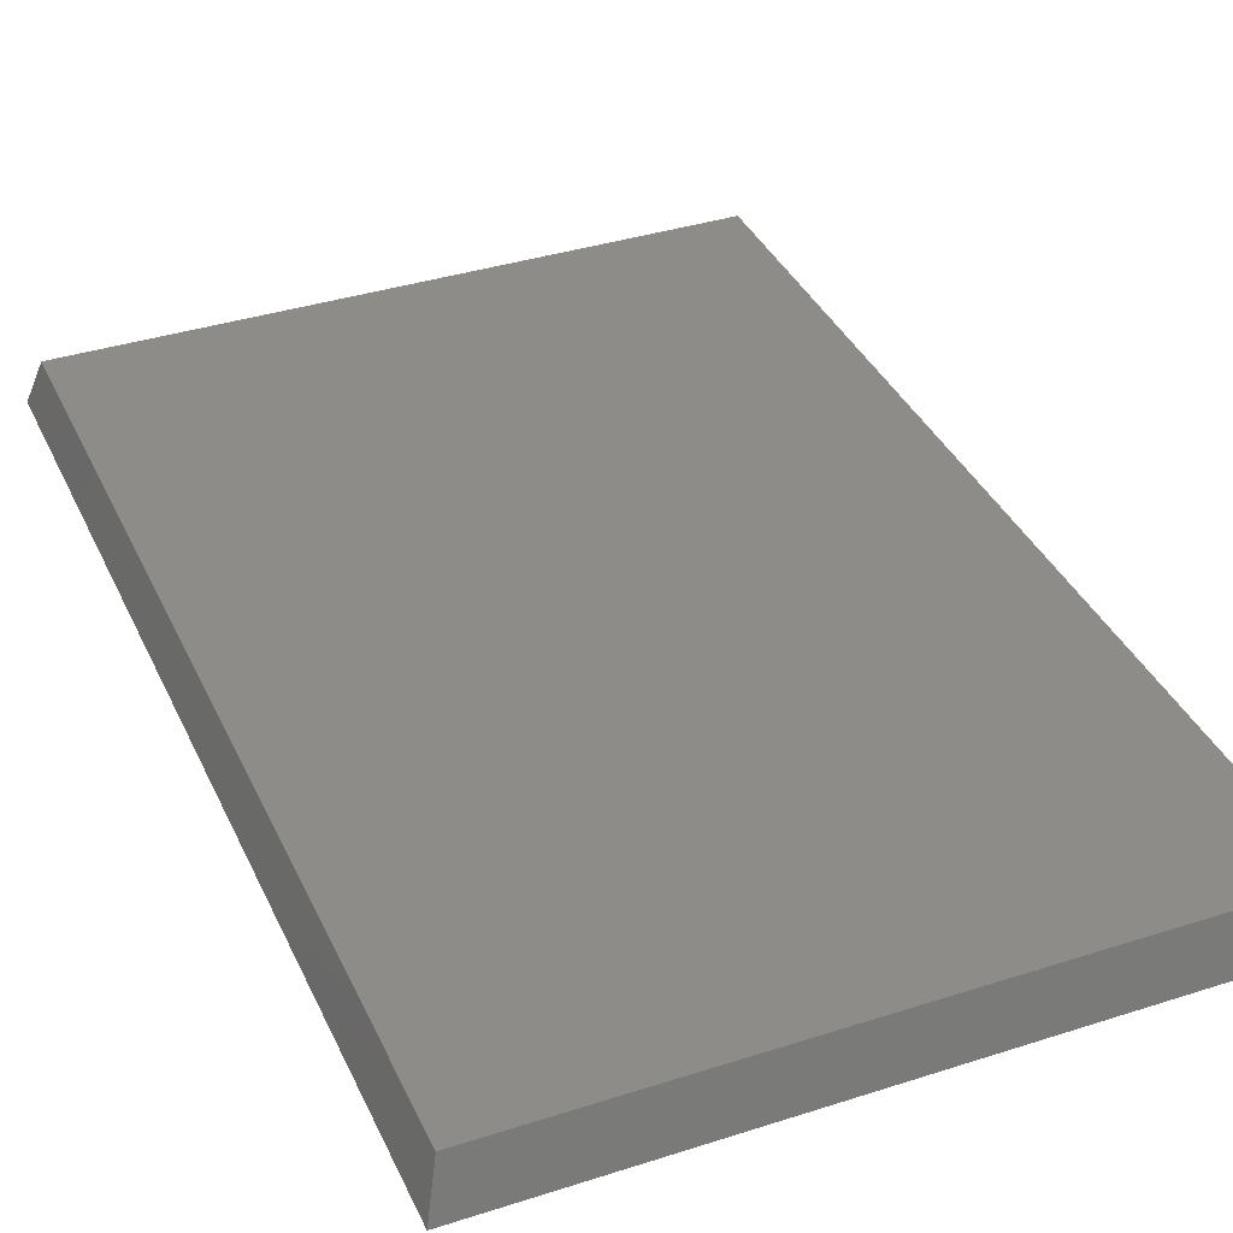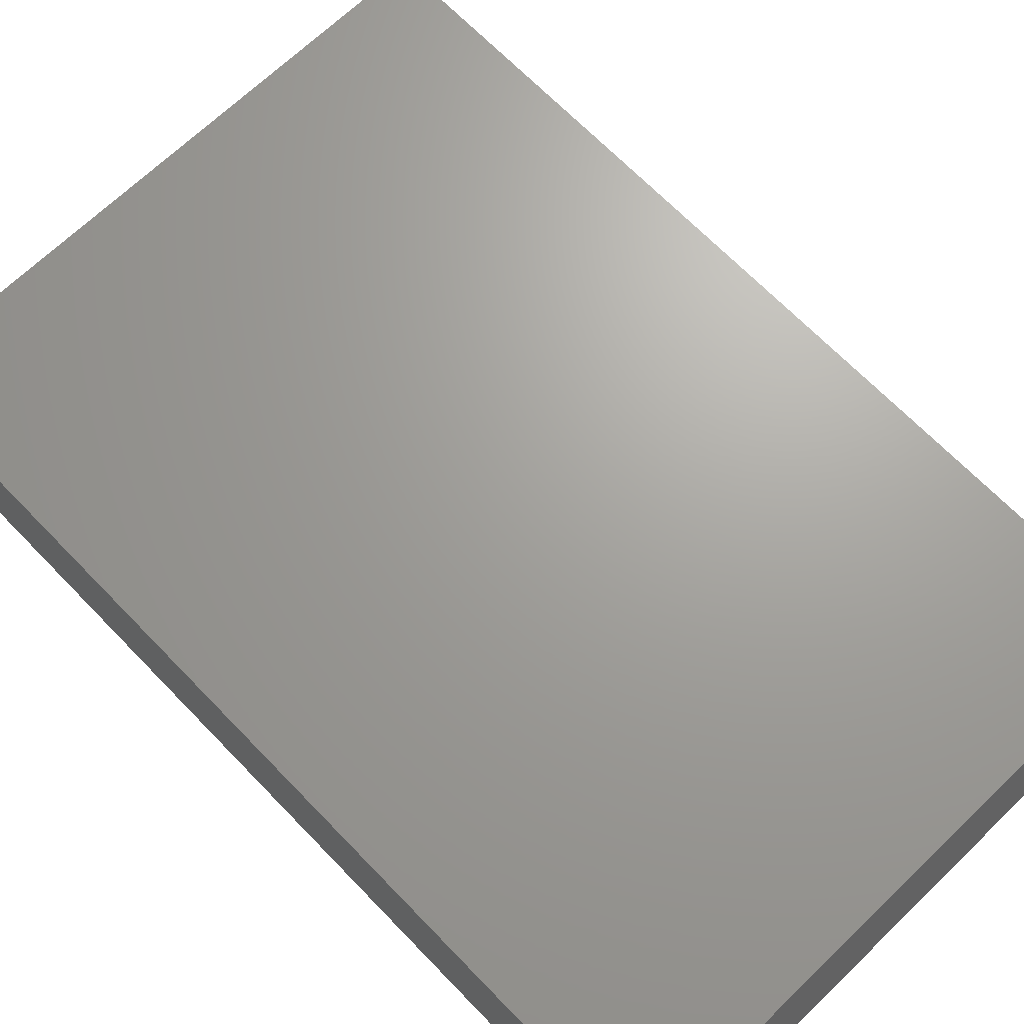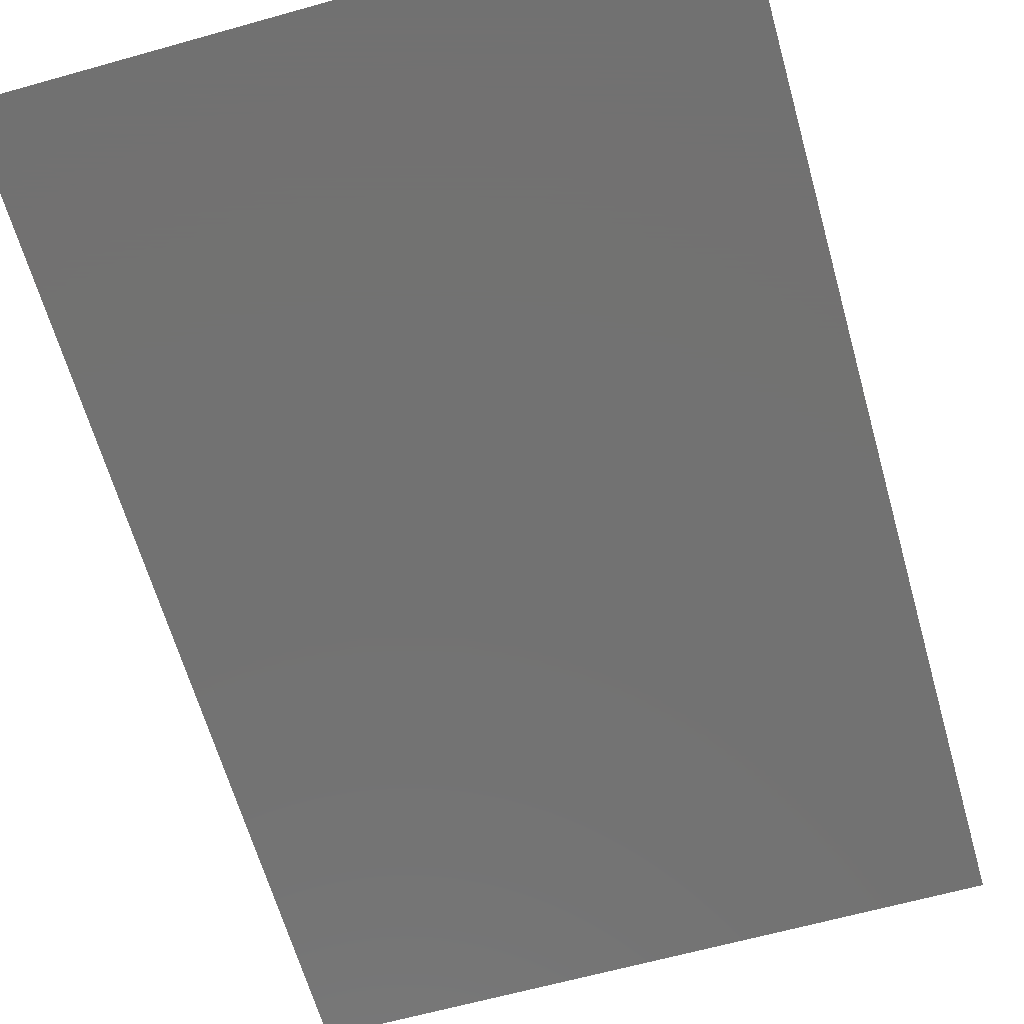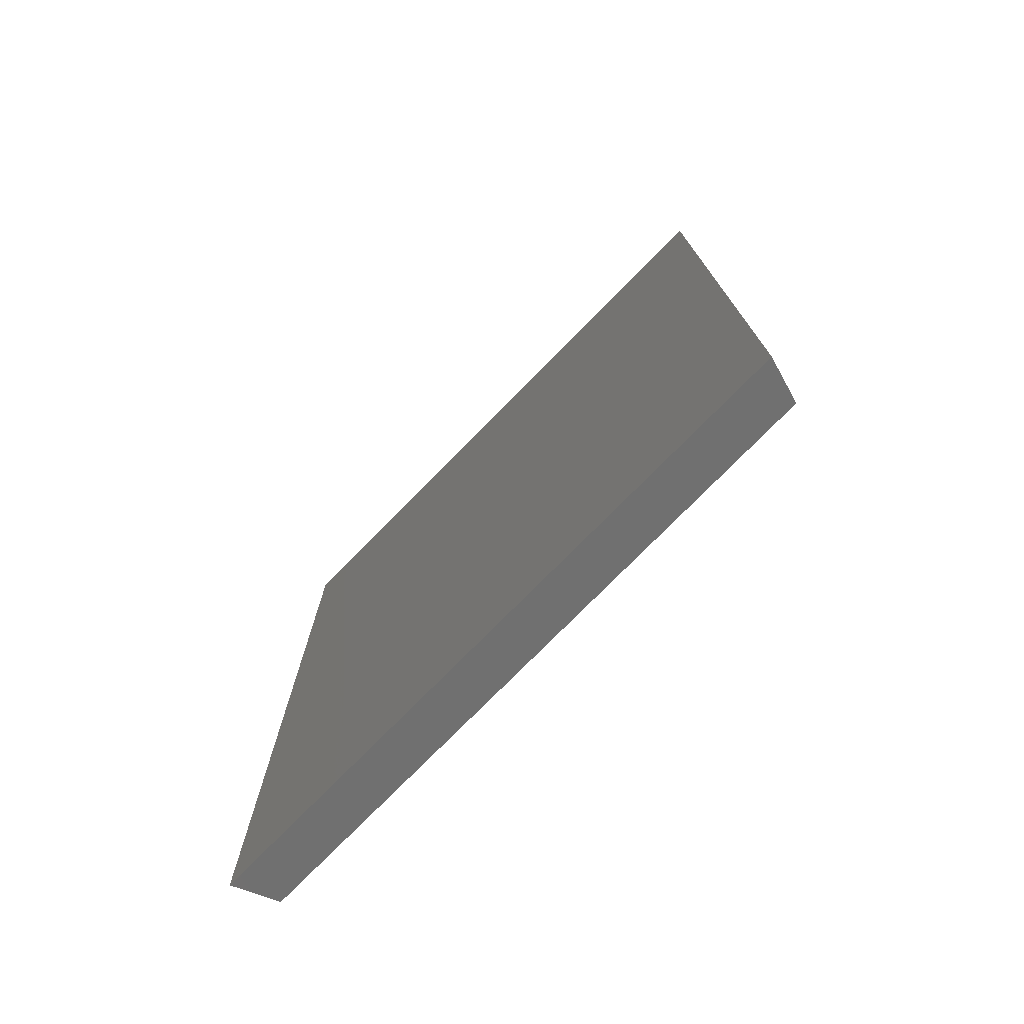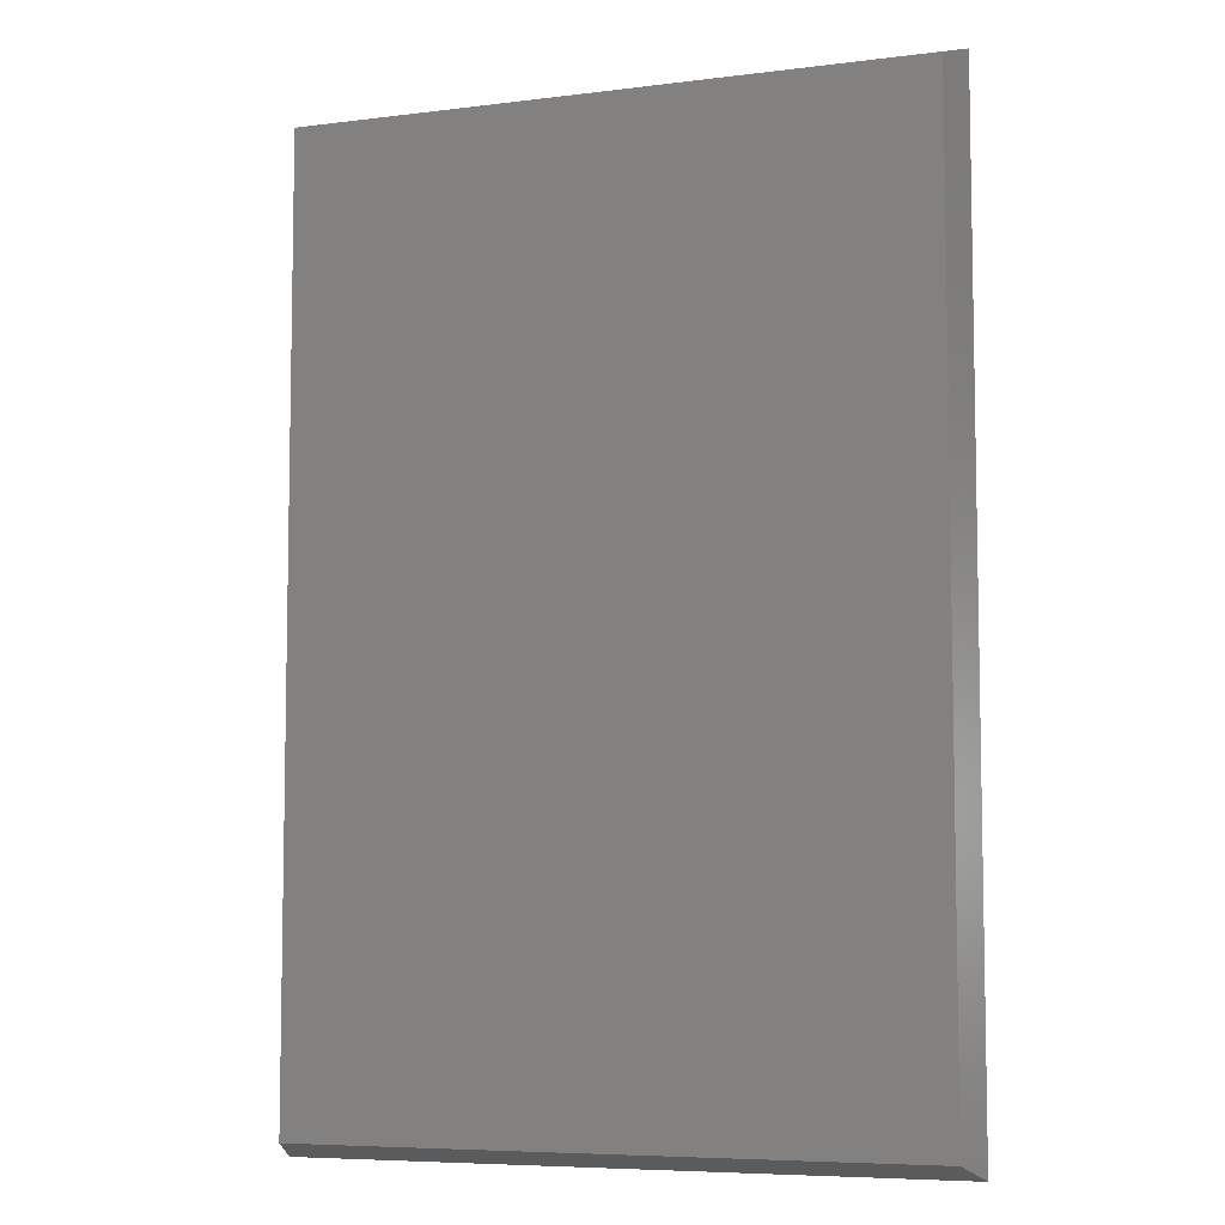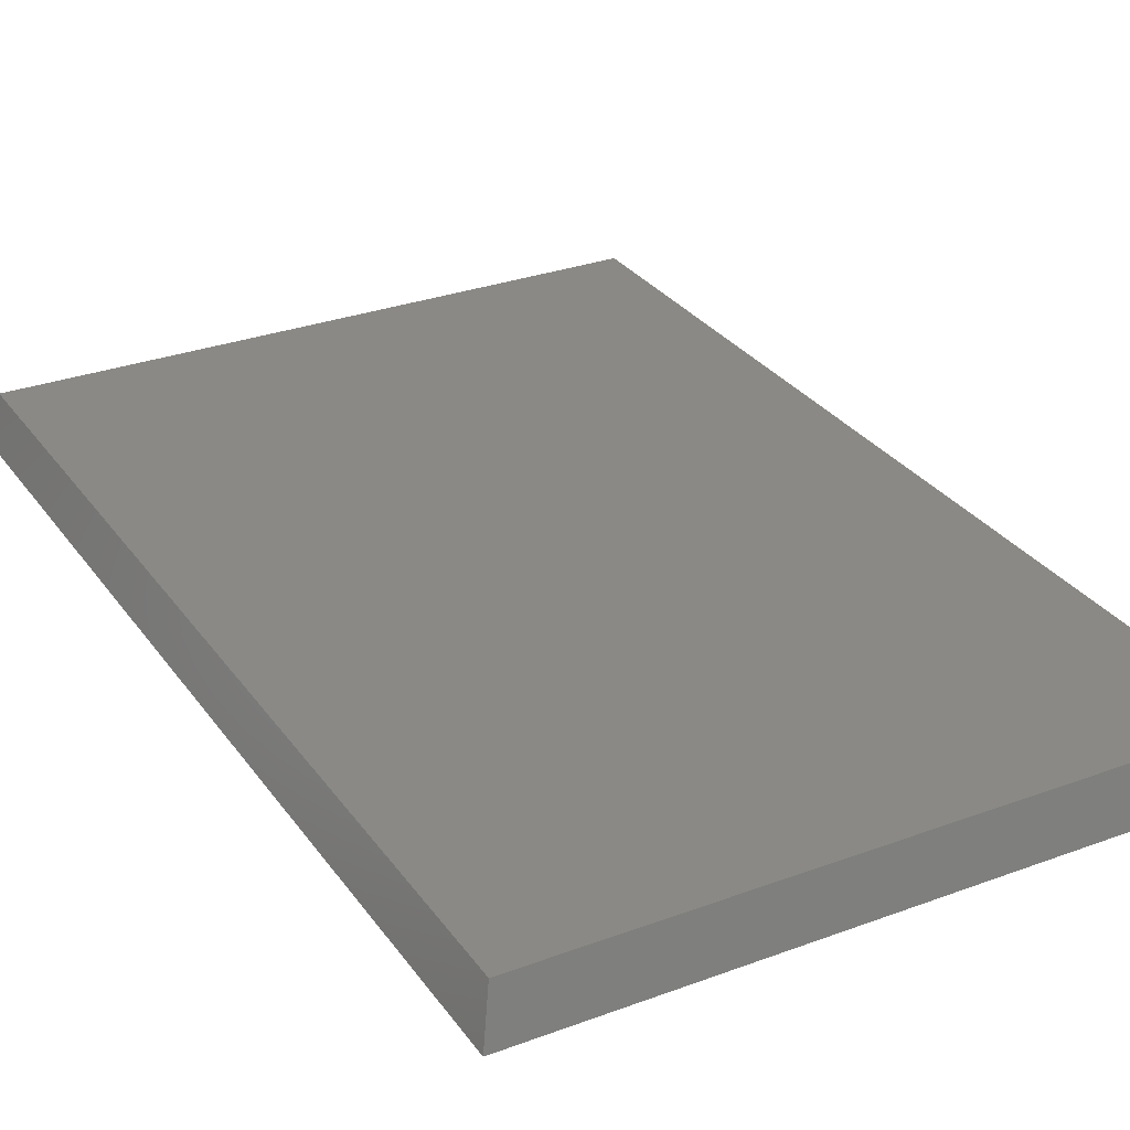
<metadata>
{"format":"stl","ext":"stl","renderer":"f3d","projection":"perspective","resolution":1024,"background":"white","views":[{"elev":36.9,"azim":-22.6,"up":"+Z"},{"elev":68.1,"azim":-44.0,"up":"+Z"},{"elev":-64.0,"azim":15.8,"up":"+Z"},{"elev":-76.5,"azim":-134.6,"up":"+Y"},{"elev":-6.8,"azim":20.1,"up":"+Y"},{"elev":29.7,"azim":151.4,"up":"+Z"}]}
</metadata>
<code>
# stl→obj: 8 verts, 12 faces
v -23.75 -35.95 3.5
v 23.75 -35.95 3.5
v 23.75 35.95 3.5
v -23.75 35.95 3.5
v -24.75 -37.2 0
v 24.75 -37.2 0
v -24.75 37.2 0
v 24.75 37.2 0
f 1 2 3
f 4 1 3
f 5 6 2
f 1 5 2
f 1 4 5
f 5 4 7
f 4 3 7
f 7 3 8
f 2 6 8
f 3 2 8
f 7 8 5
f 5 8 6

</code>
